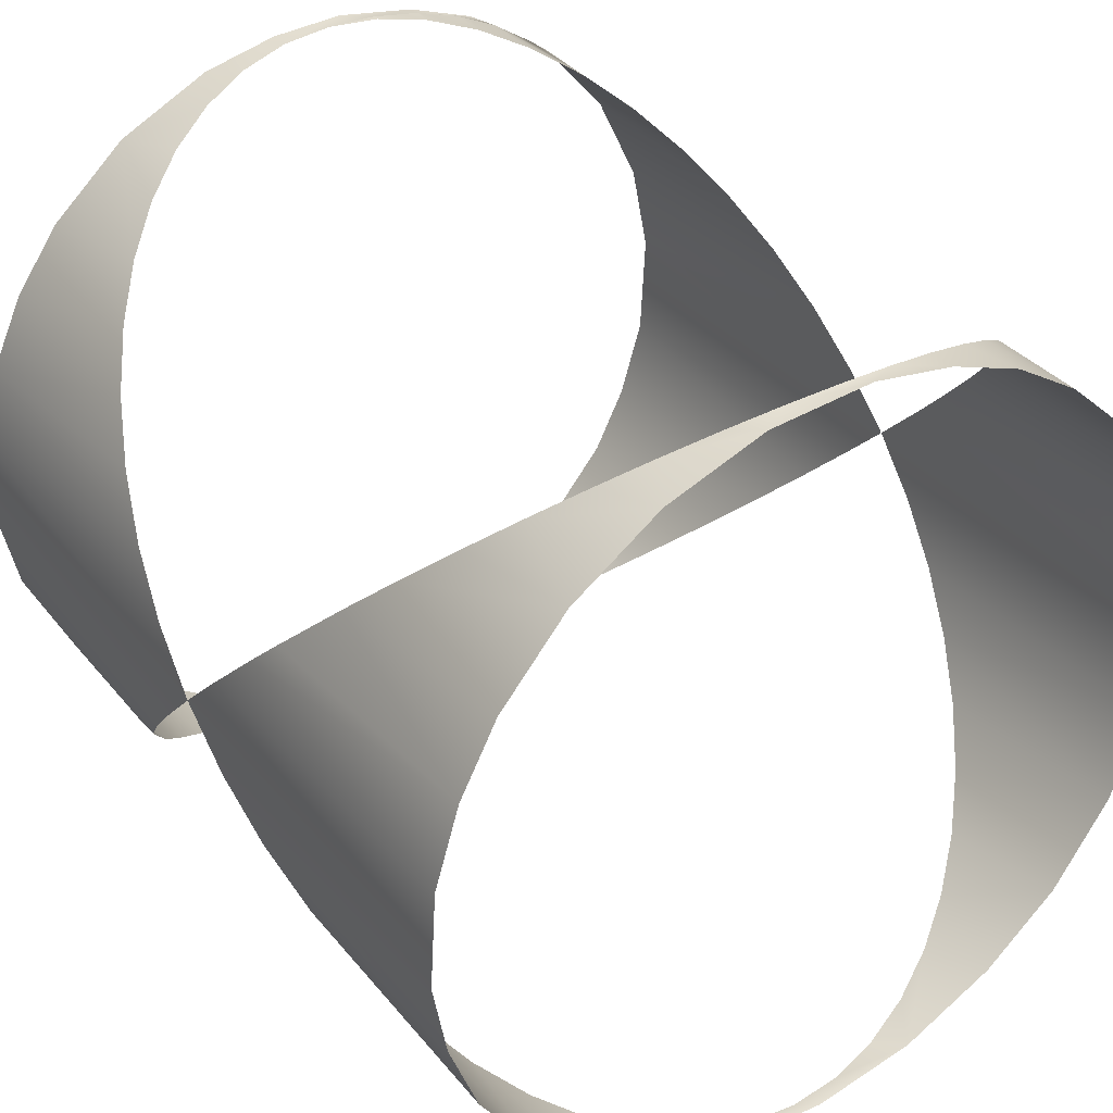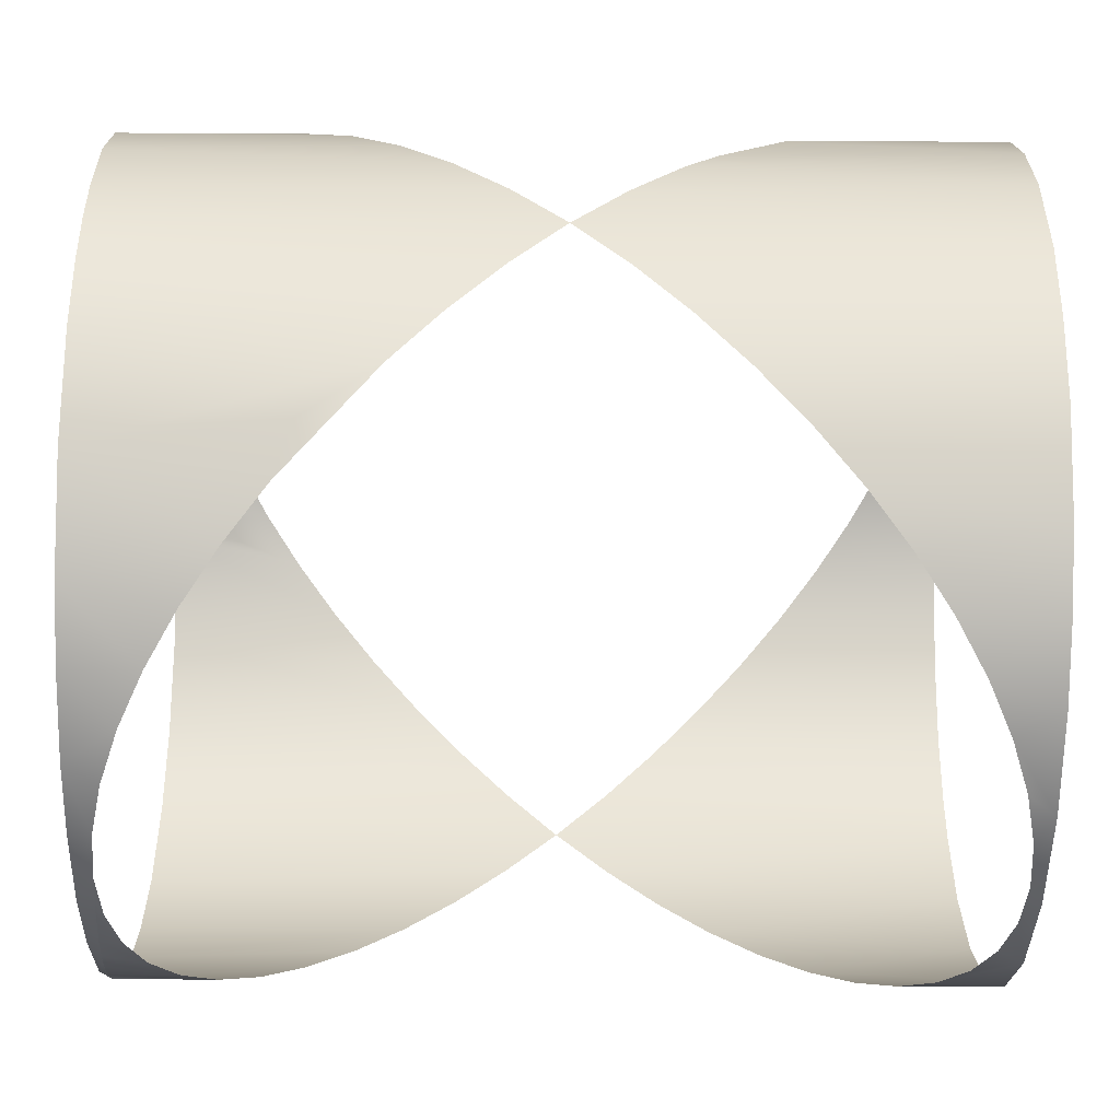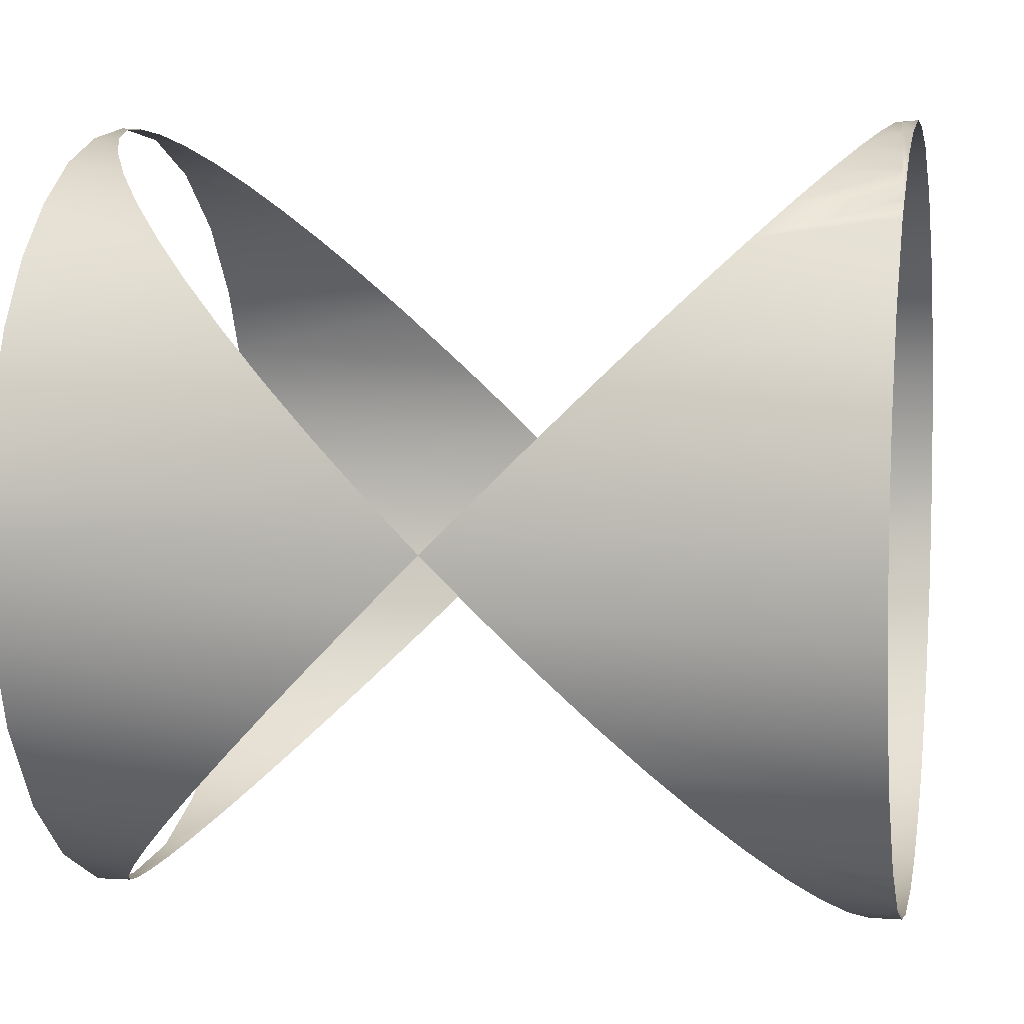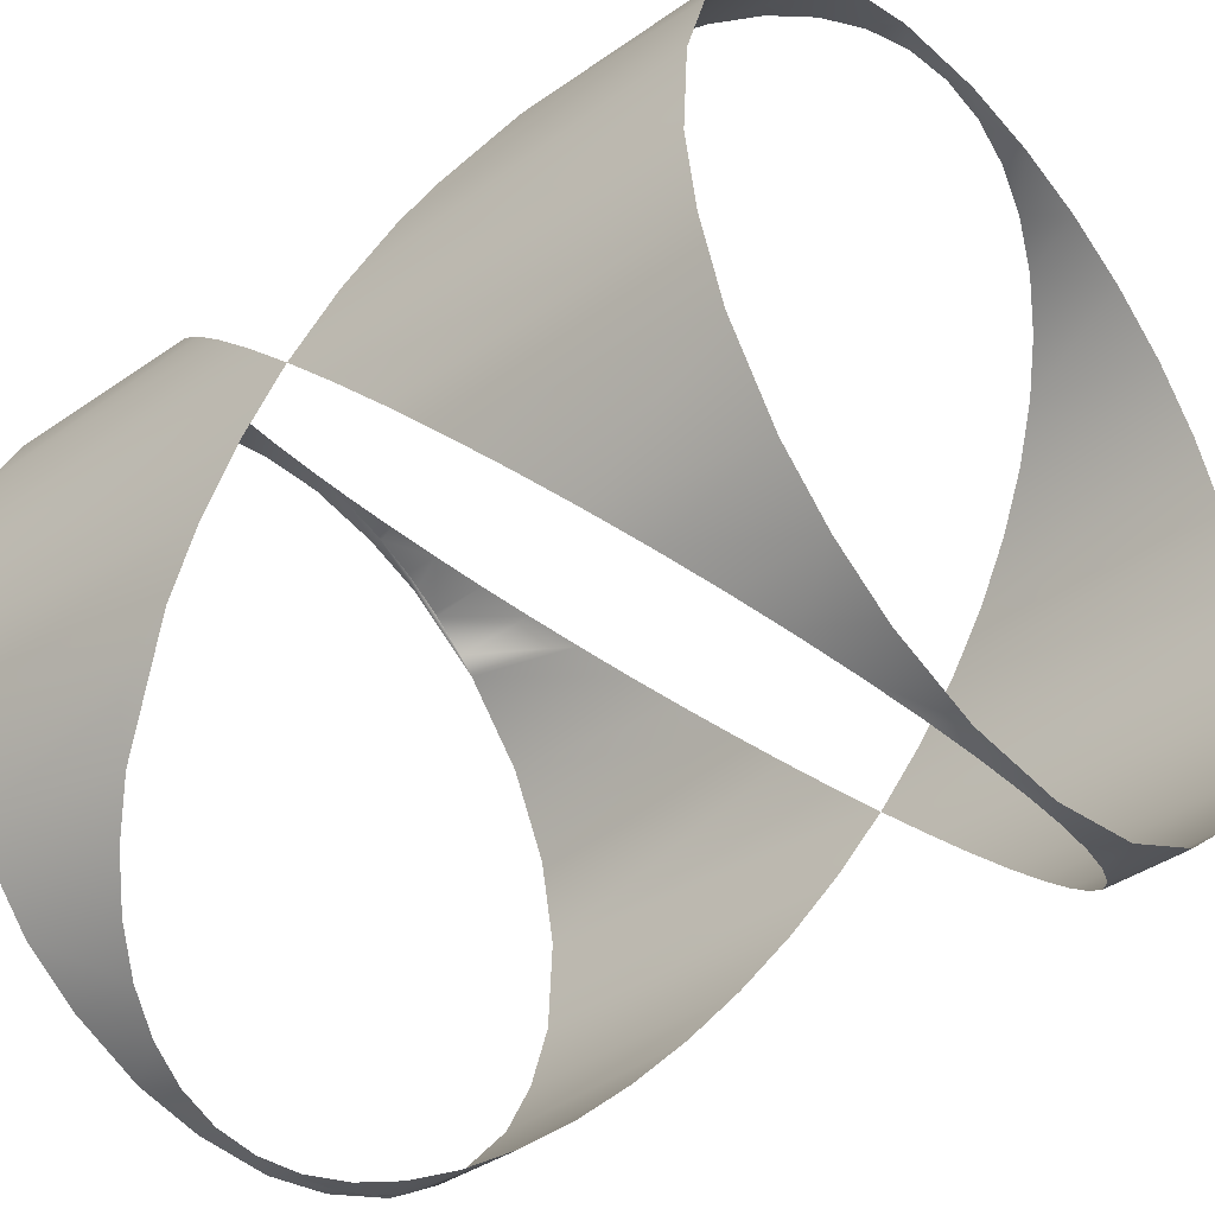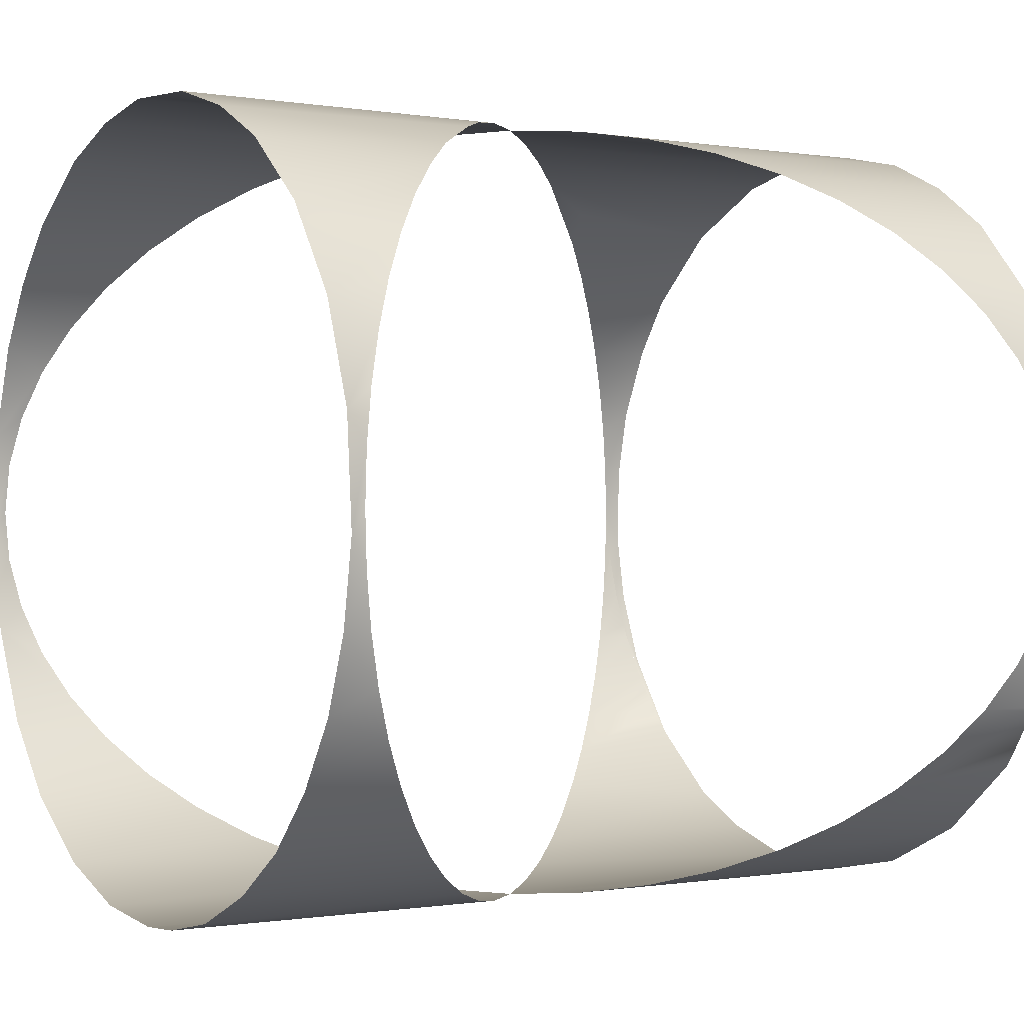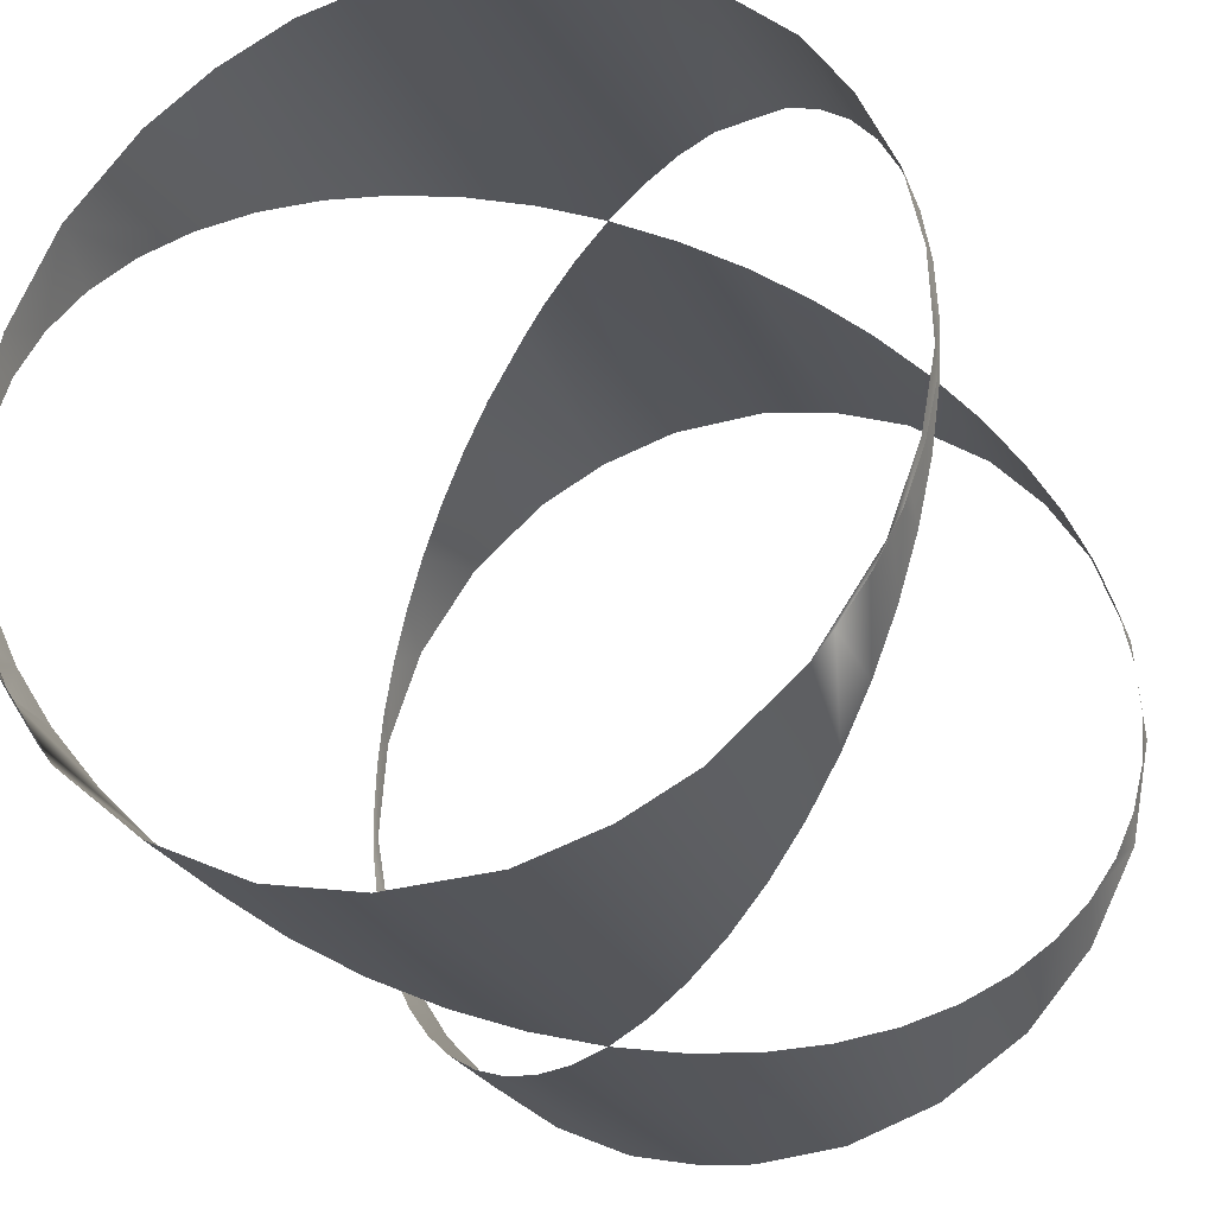
<metadata>
{"format":"obj","ext":"obj","renderer":"f3d","projection":"perspective","resolution":1024,"background":"white","views":[{"elev":35.0,"azim":56.1,"up":"+Y"},{"elev":-46.4,"azim":-0.9,"up":"+Y"},{"elev":5.7,"azim":-168.2,"up":"+Y"},{"elev":-40.2,"azim":40.5,"up":"+Y"},{"elev":-0.3,"azim":147.3,"up":"+Z"},{"elev":-24.6,"azim":-70.4,"up":"+Z"}]}
</metadata>
<code>
o ChainCenter.003
v -1.125 -0.4134 0.1354
v -1.165 -0.4124 0.06509
v -1.165 -0.4056 0.2543
v -1.117 -0.4056 0.2543
v 0.6896 -0.4056 0.2543
v 0.7269 -0.4138 0.08625
v 0.6973 -0.4134 0.1354
v -1.165 -0.3701 0.4187
v -1.094 -0.3823 0.3712
v 0.7269 -0.3955 0.3238
v 0.6663 -0.3823 0.3711
v -1.055 -0.344 0.484
v 0.628 -0.344 0.484
v -1.165 -0.2913 0.5909
v 0.7269 -0.3205 0.5388
v 0.5753 -0.2913 0.5909
v -1.003 -0.2913 0.5909
v 0.7269 -0.3692 -0.154
v 0.628 -0.344 -0.2133
v -1.148 -0.344 -0.2133
v -1.165 -0.3163 -0.2778
v -1.165 -0.3823 -0.1004
v -1.14 -0.3823 -0.1004
v 0.6663 -0.3823 -0.1004
v -1.145 -0.355 -0.1809
v -1.055 -0.344 -0.2133
v -1.094 -0.3823 -0.1004
v -1.132 -0.4056 0.01646
v 0.6896 -0.4056 0.01646
v -1.133 -0.4051 0.01387
v -1.117 -0.4056 0.01645
v -1.129 -0.4095 0.0754
v -1.165 -0.1956 0.7292
v -0.9364 -0.2251 0.69
v 0.7269 -0.2251 0.69
v 0.5091 -0.2251 0.69
v -0.8578 -0.1466 0.7795
v 0.7269 -0.1038 0.8212
v 0.4305 -0.1466 0.7795
v -1.165 -0.009886 0.8949
v -0.7682 -0.05696 0.8581
v 0.3409 -0.05697 0.8581
v -0.7299 0.04212 0.9243
v 0.7269 0.08443 0.9493
v 0.2418 0.04211 0.9243
v -1.165 0.2158 1.003
v -0.5623 0.149 0.977
v 0.135 0.149 0.977
v -0.4494 0.2618 1.015
v 0.7269 0.2618 1.015
v 0.02212 0.2618 1.015
v -1.165 0.3787 1.039
v -0.3326 0.3787 1.039
v -0.0948 0.3788 1.039
v 0.7269 0.4379 1.046
v -1.165 0.4976 1.046
v -0.2137 0.4976 1.046
v -1.165 0.6165 1.039
v -0.3326 0.6165 1.039
v -0.09484 0.6164 1.039
v 0.7269 0.6638 1.032
v -1.165 0.7913 1
v -0.4494 0.7334 1.015
v 0.02215 0.7334 1.015
v -0.5623 0.8463 0.977
v 0.7269 0.8462 0.977
v 0.09595 0.8072 0.9903
v -1.165 0.9531 0.9243
v -0.6692 0.9531 0.9243
v 0.2418 0.9531 0.9243
v 0.7269 1.004 0.8938
v -1.165 1.099 0.8212
v -0.7682 1.052 0.8581
v 0.3409 1.052 0.8581
v -0.8578 1.142 0.7795
v 0.7269 1.177 0.7451
v 0.4305 1.142 0.7795
v -1.165 1.257 0.6429
v -0.9364 1.22 0.6899
v 0.5091 1.22 0.69
v -1.003 1.287 0.5909
v 0.7269 1.312 0.5486
v 0.5753 1.287 0.5909
v -1.165 1.361 0.4286
v -1.055 1.339 0.484
v 0.628 1.339 0.484
v -1.094 1.378 0.3711
v 0.7269 1.391 0.3238
v 0.6663 1.378 0.3712
v -1.165 1.401 0.2543
v -1.117 1.401 0.2543
v 0.6896 1.401 0.2543
v -1.165 1.409 0.08624
v -1.125 1.409 0.1354
v 0.7269 1.409 0.08625
v 0.6973 1.409 0.1354
v -1.132 1.401 0.01645
v 0.6896 1.401 0.01645
v -1.117 1.401 0.01645
v -1.129 1.405 0.0754
v -1.165 1.378 -0.1004
v -1.14 1.378 -0.1004
v 0.7269 1.378 -0.1004
v 0.6663 1.378 -0.1004
v -1.094 1.378 -0.1004
v -1.137 1.388 -0.04824
v -1.165 1.321 -0.2588
v -1.148 1.339 -0.2133
v 0.7269 1.316 -0.2681
v 0.628 1.339 -0.2133
v -1.141 1.373 -0.1131
v -1.055 1.339 -0.2133
v -1.155 1.287 -0.3201
v 0.5753 1.287 -0.3201
v -1.15 1.32 -0.2525
v -1.003 1.287 -0.3201
v -1.165 1.184 -0.4669
v -1.161 1.22 -0.4192
v 0.7269 1.22 -0.4192
v 0.5091 1.22 -0.4192
v -0.9364 1.22 -0.4192
v -1.155 1.281 -0.3289
v 0.7269 1.099 -0.5504
v 0.4305 1.142 -0.5088
v -0.8578 1.142 -0.5088
v 0.3409 1.052 -0.5874
v -0.7682 1.052 -0.5874
v 0.7269 0.9531 -0.6536
v 0.2418 0.9531 -0.6536
v -1.165 0.9959 -0.6294
v -0.6692 0.9531 -0.6536
v 0.7269 0.781 -0.7323
v 0.135 0.8462 -0.7063
v -0.5623 0.8463 -0.7063
v 0.02212 0.7334 -0.7446
v -1.165 0.781 -0.7323
v -0.4495 0.7335 -0.7446
v 0.7269 0.6165 -0.7678
v -0.09473 0.6165 -0.7678
v -1.165 0.5693 -0.7741
v -0.3326 0.6165 -0.7679
v 0.7269 0.4976 -0.7756
v -0.2137 0.4976 -0.7756
v 0.7269 0.293 -0.7537
v -0.09471 0.3787 -0.7678
v -1.165 0.33 -0.7619
v -0.3326 0.3787 -0.7679
v 0.02212 0.2618 -0.7446
v -0.4495 0.2618 -0.7446
v 0.7269 0.08444 -0.6785
v 0.135 0.149 -0.7063
v -1.165 0.149 -0.7063
v -0.5623 0.149 -0.7063
v 0.2418 0.04212 -0.6536
v -1.165 -0.000643 -0.6294
v -0.6692 0.04212 -0.6536
v 0.7269 -0.1121 -0.5439
v 0.3409 -0.05696 -0.5874
v -0.7682 -0.05696 -0.5874
v 0.4305 -0.1466 -0.5088
v -0.8578 -0.1466 -0.5088
v -1.165 -0.1816 -0.4744
v 0.7269 -0.2608 -0.3714
v 0.5091 -0.2251 -0.4192
v -1.161 -0.2251 -0.4192
v -0.9364 -0.2251 -0.4192
v -1.155 -0.2913 -0.3201
v 0.5753 -0.2913 -0.3201
v -1.155 -0.2855 -0.3289
v -1.003 -0.2913 -0.3201
v -1.15 -0.3247 -0.2525
f 3 2 1
f 4 3 1
f 10 5 6
f 5 7 6
f 8 3 4
f 9 8 4
f 11 5 10
f 12 8 9
f 15 13 10
f 13 11 10
f 14 8 12
f 17 14 12
f 16 13 15
f 22 21 20
f 23 22 20
f 24 19 18
f 25 20 26
f 23 25 26
f 27 23 26
f 2 22 23
f 28 2 23
f 6 29 18
f 29 24 18
f 30 23 27
f 28 30 27
f 31 28 27
f 1 2 28
f 7 29 6
f 32 28 31
f 1 32 31
f 33 14 17
f 34 33 17
f 35 16 15
f 35 36 16
f 37 33 34
f 39 35 38
f 39 36 35
f 40 33 37
f 41 40 37
f 42 39 38
f 43 40 41
f 48 45 44
f 44 42 38
f 44 45 42
f 47 46 40
f 47 40 43
f 49 46 47
f 50 48 44
f 51 48 50
f 52 46 49
f 53 52 49
f 54 51 50
f 55 54 50
f 56 52 53
f 57 56 53
f 55 57 54
f 58 56 57
f 59 58 57
f 60 57 55
f 61 60 55
f 63 62 58
f 63 58 59
f 61 64 60
f 65 62 63
f 70 67 66
f 64 61 66
f 67 64 66
f 47 43 41
f 69 68 62
f 69 62 65
f 71 70 66
f 73 72 68
f 73 68 69
f 74 70 71
f 75 72 73
f 76 74 71
f 76 77 74
f 78 72 75
f 79 78 75
f 76 80 77
f 81 78 79
f 80 76 82
f 82 83 80
f 85 84 78
f 85 78 81
f 82 86 83
f 87 84 85
f 88 86 82
f 88 89 86
f 90 84 87
f 91 90 87
f 92 89 88
f 93 90 91
f 94 93 91
f 95 92 88
f 95 96 92
f 97 93 94
f 98 96 95
f 99 97 100
f 99 100 94
f 101 93 97
f 102 101 97
f 103 98 95
f 103 104 98
f 105 102 106
f 105 106 97
f 105 97 99
f 107 101 102
f 108 107 102
f 110 104 103
f 109 110 103
f 112 108 111
f 111 102 105
f 112 111 105
f 113 107 108
f 114 110 109
f 115 108 112
f 113 115 112
f 116 113 112
f 117 107 113
f 118 117 113
f 119 114 109
f 119 120 114
f 121 118 122
f 122 113 116
f 121 122 116
f 124 120 119
f 123 124 119
f 125 117 118
f 125 118 121
f 123 126 124
f 127 130 117
f 127 117 125
f 128 126 123
f 128 129 126
f 131 130 127
f 133 129 128
f 132 133 128
f 134 136 130
f 134 130 131
f 132 135 133
f 137 136 134
f 138 135 132
f 138 139 135
f 140 136 137
f 141 140 137
f 142 139 138
f 142 143 139
f 143 140 141
f 144 145 142
f 145 143 142
f 146 140 143
f 147 146 143
f 144 148 145
f 149 146 147
f 150 151 144
f 151 148 144
f 152 146 149
f 153 152 149
f 154 151 150
f 155 152 153
f 156 155 153
f 158 154 150
f 157 158 150
f 159 155 156
f 160 158 157
f 162 155 159
f 161 162 159
f 163 164 157
f 164 160 157
f 165 162 161
f 166 165 161
f 21 162 165
f 167 21 165
f 168 164 163
f 169 165 166
f 167 169 166
f 170 167 166
f 20 21 167
f 18 168 163
f 18 19 168
f 171 167 170
f 20 171 170
f 26 20 170

</code>
